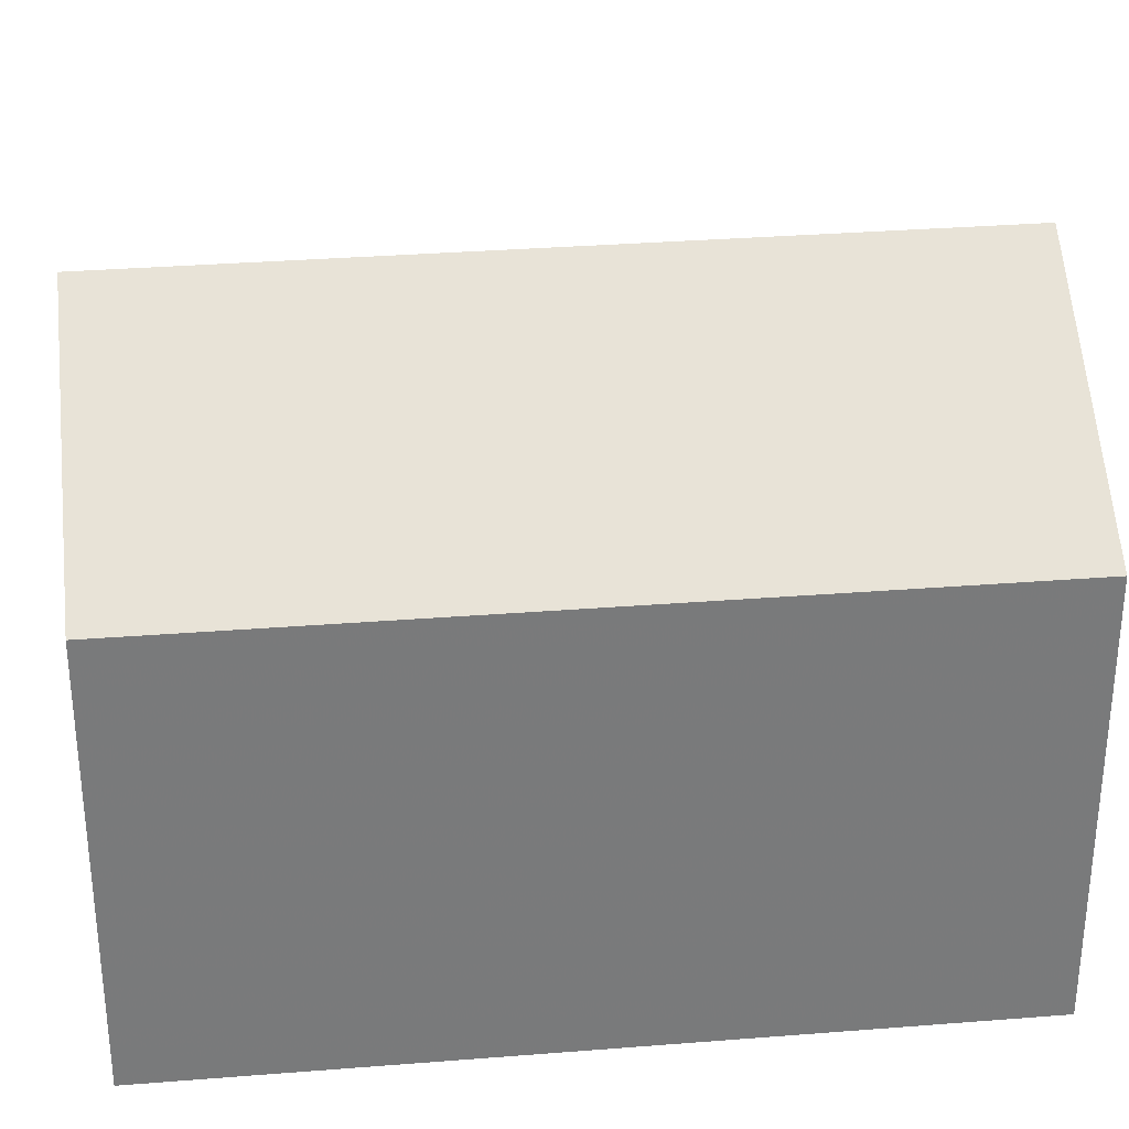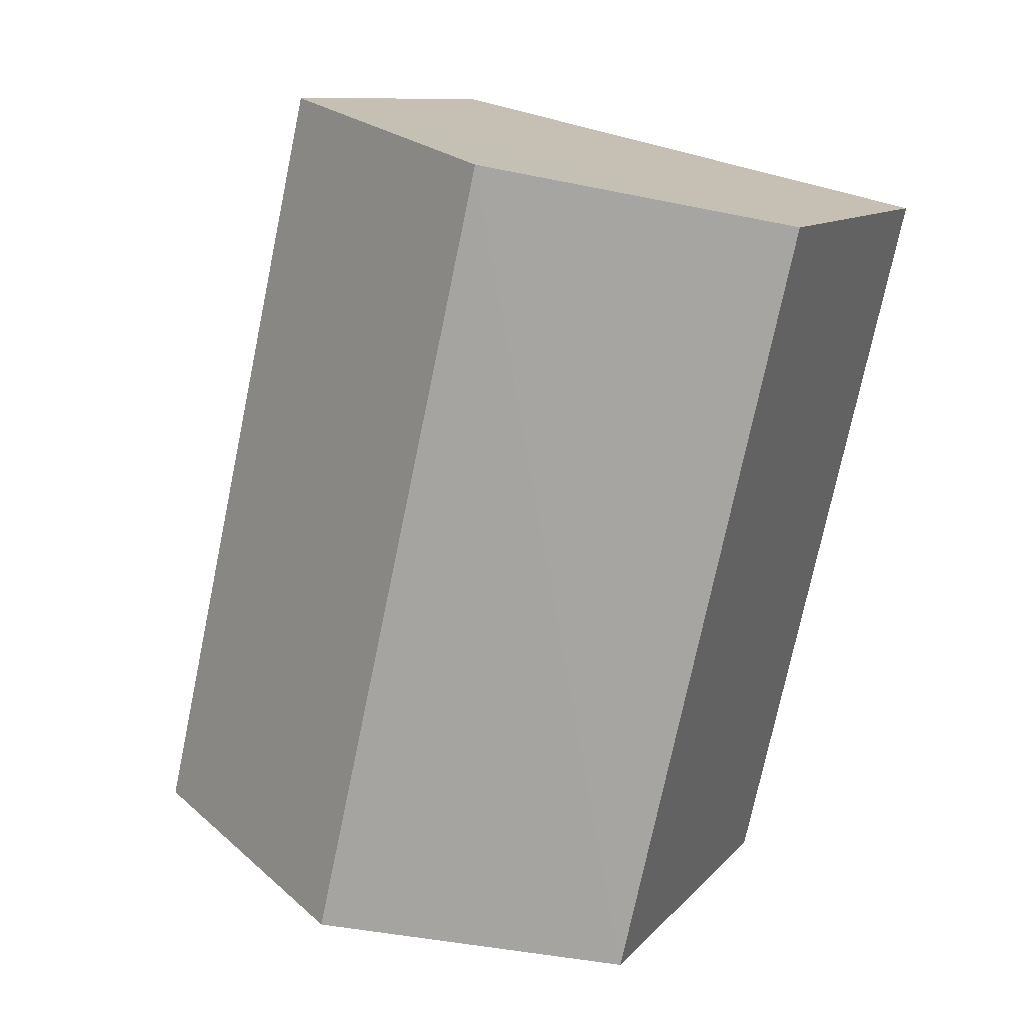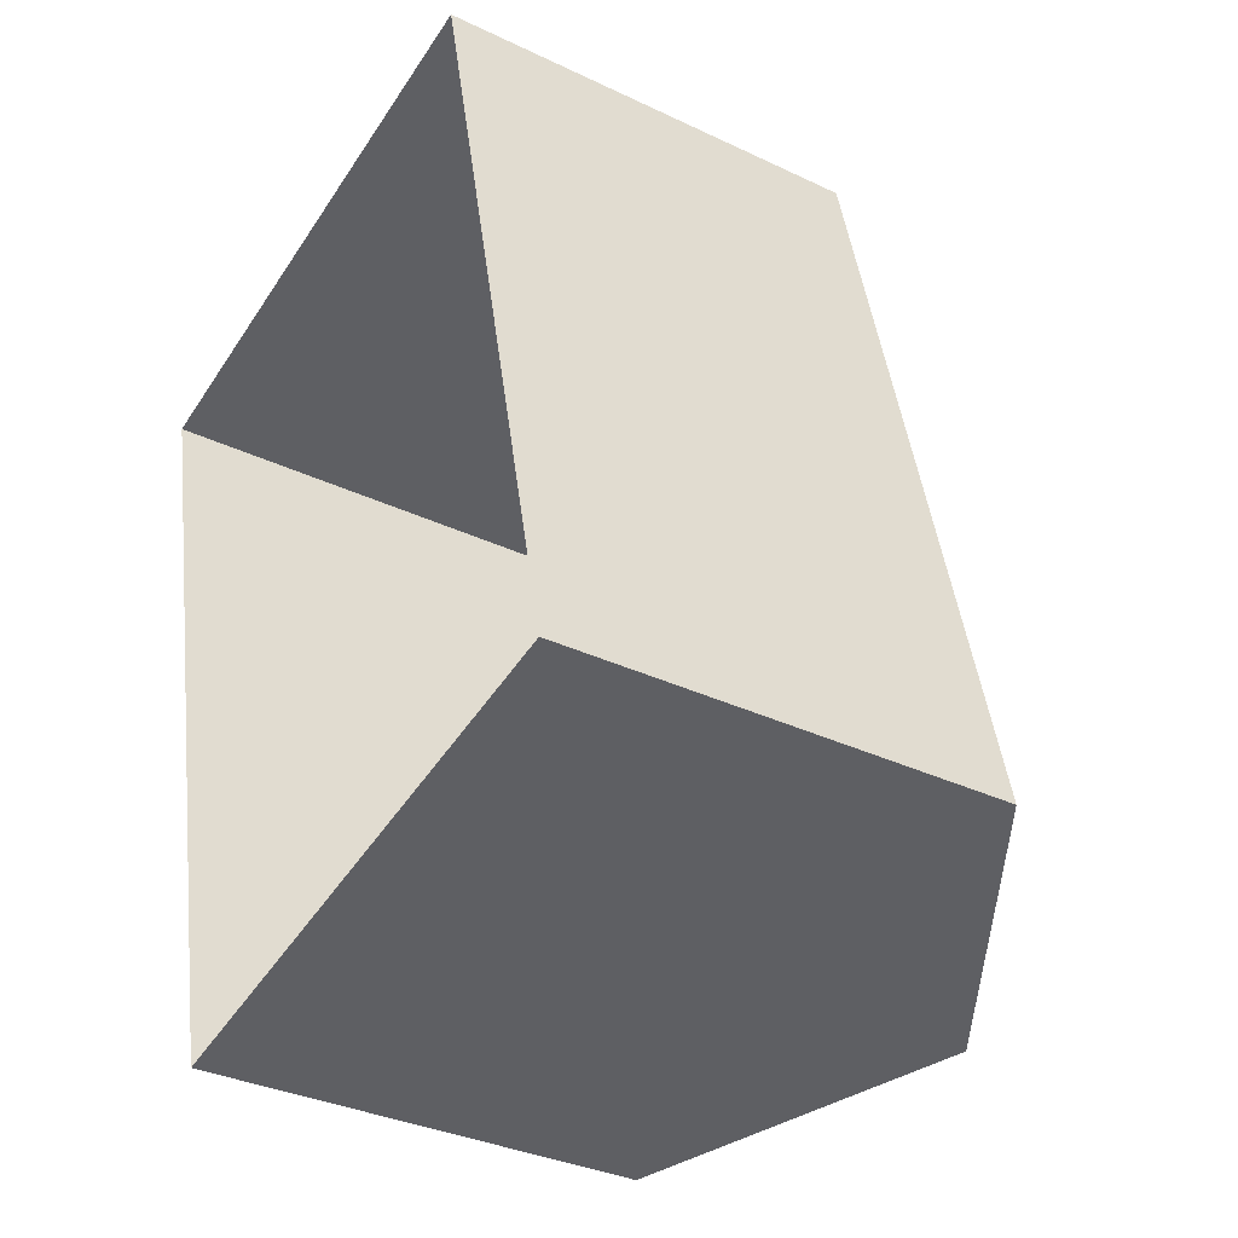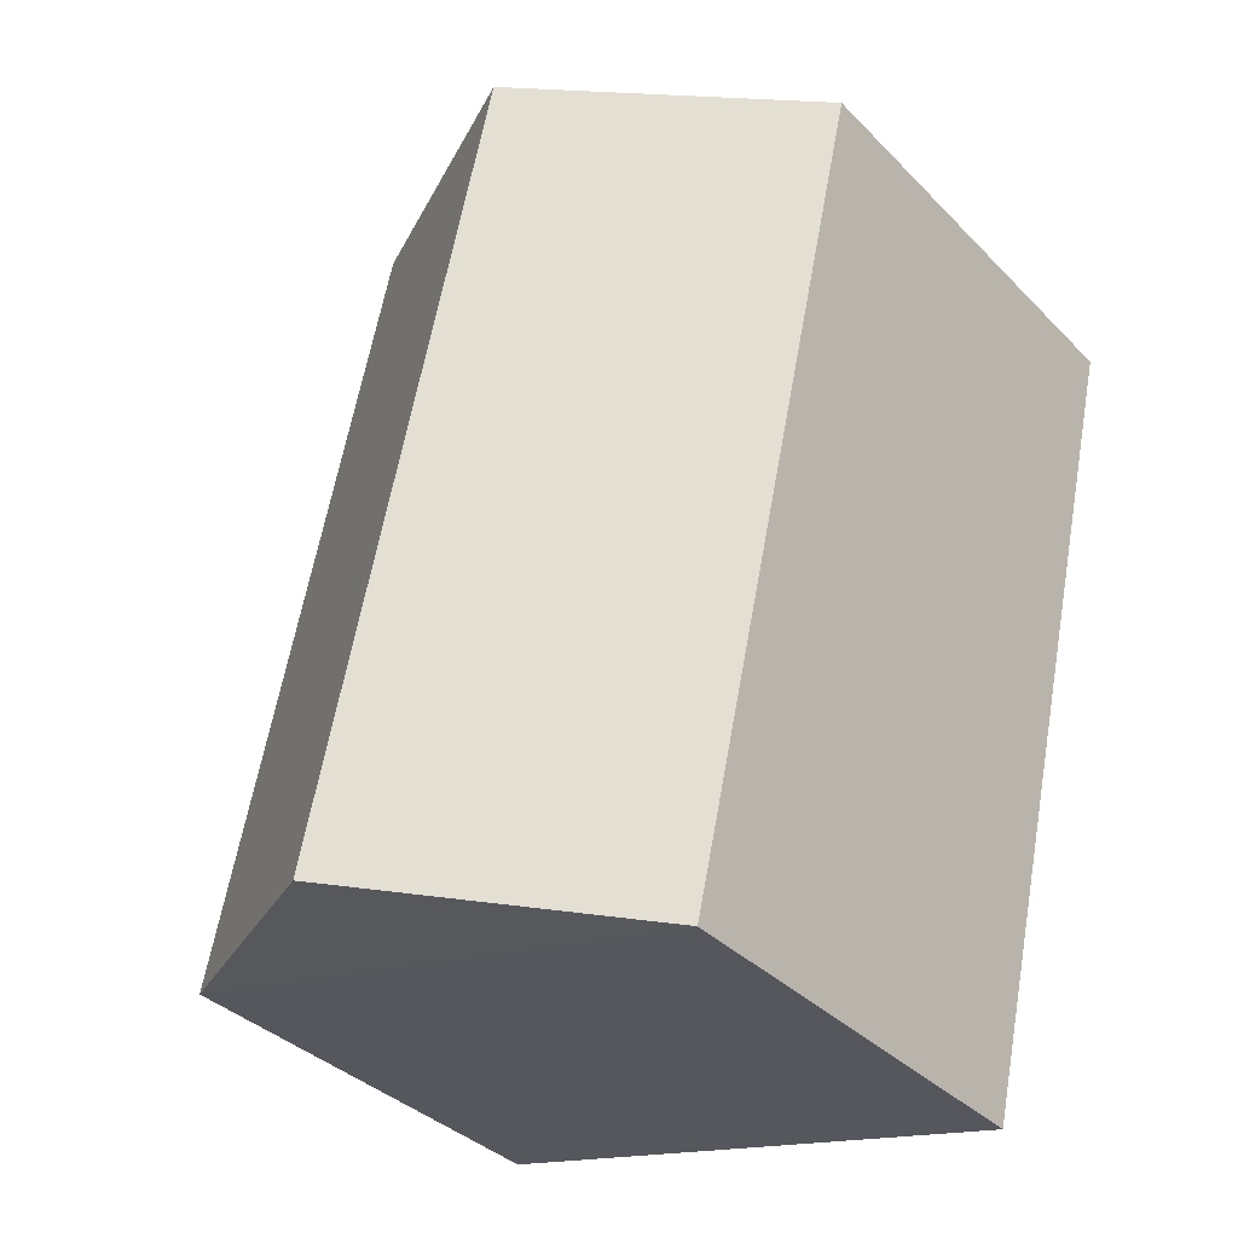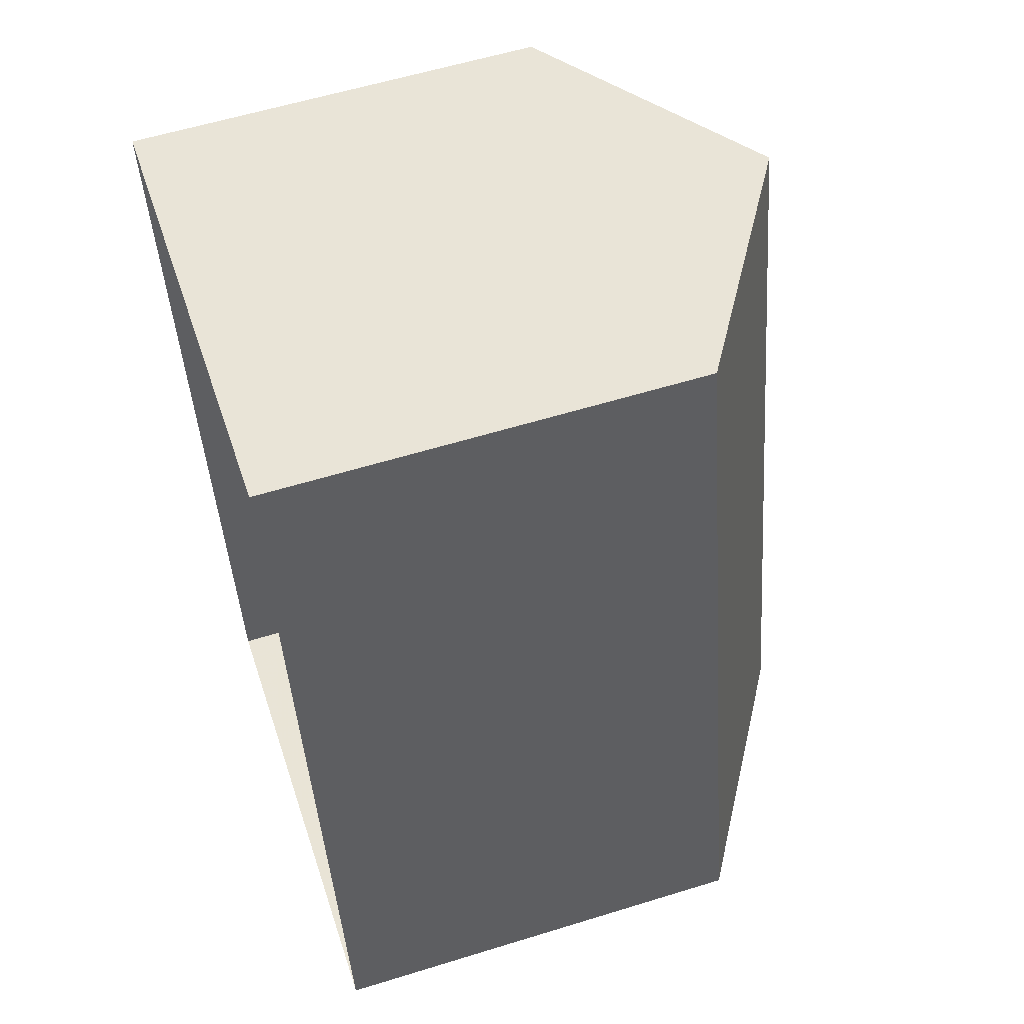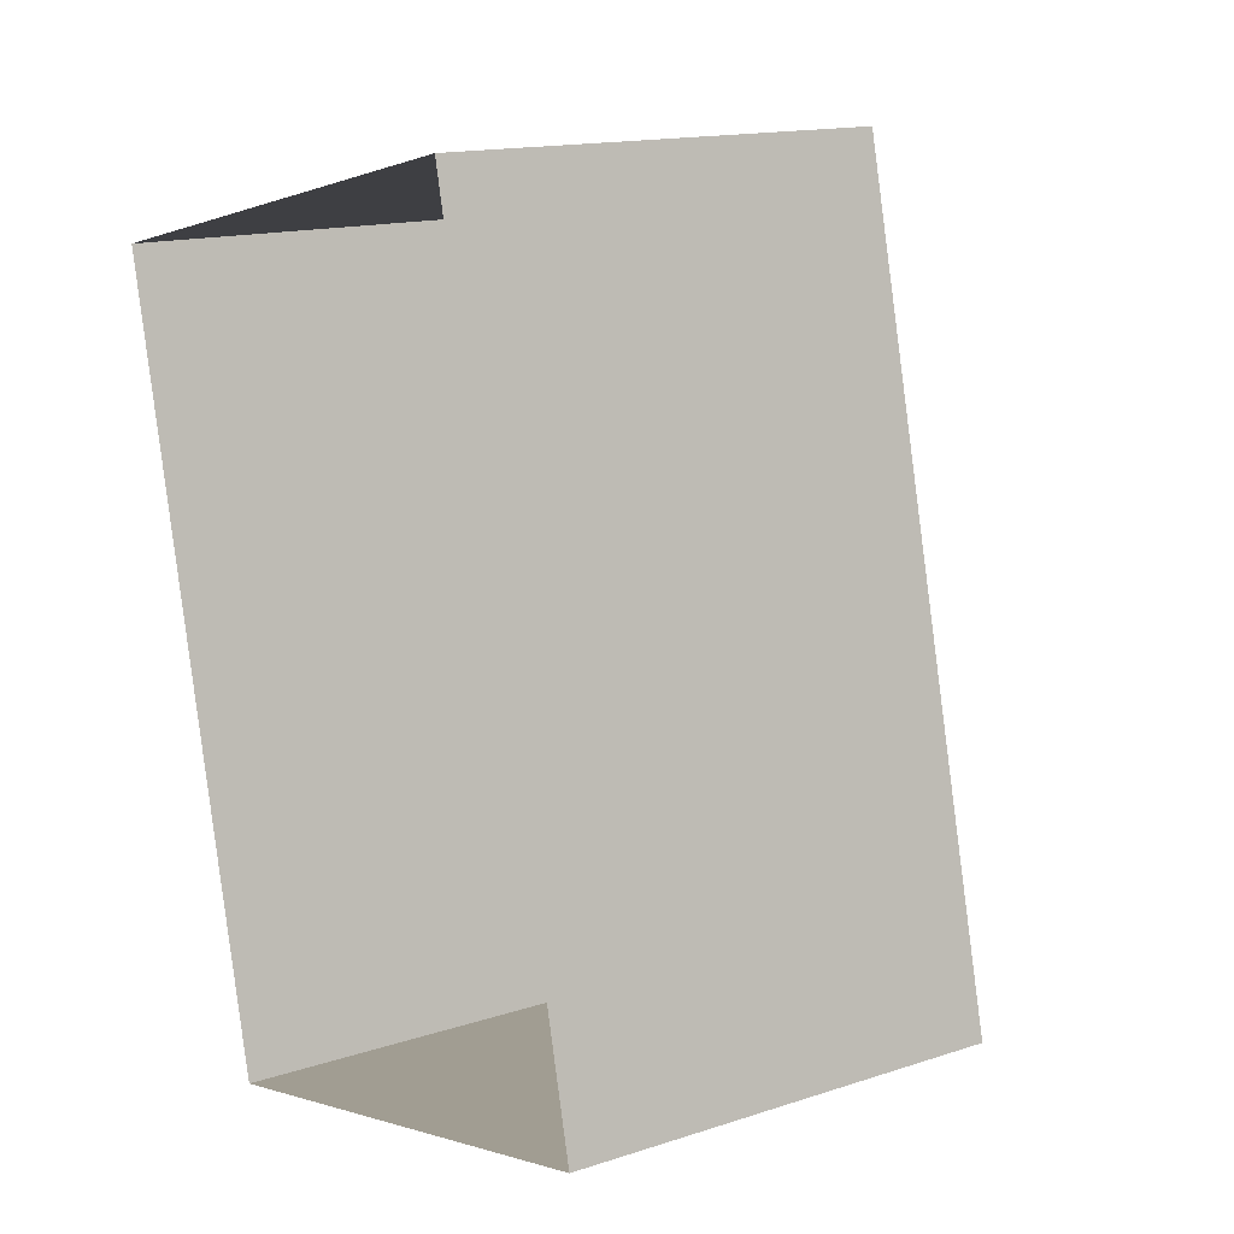
<metadata>
{"format":"obj","ext":"obj","renderer":"f3d","projection":"perspective","resolution":1024,"background":"white","views":[{"elev":32.4,"azim":70.8,"up":"+Z"},{"elev":10.3,"azim":23.2,"up":"+Y"},{"elev":-33.9,"azim":-122.9,"up":"+Y"},{"elev":-36.4,"azim":37.9,"up":"+Y"},{"elev":58.3,"azim":-107.8,"up":"+Y"},{"elev":14.7,"azim":-125.3,"up":"+Y"}]}
</metadata>
<code>
v -2.195e+05 -1.245e+05 14.69
v -2.195e+05 -1.245e+05 14.69
v -2.195e+05 -1.245e+05 14.69
v -2.195e+05 -1.245e+05 14.69
v -2.195e+05 -1.245e+05 19.48
v -2.195e+05 -1.245e+05 19.48
v -2.195e+05 -1.245e+05 21.27
v -2.195e+05 -1.245e+05 21.27
v -2.195e+05 -1.245e+05 19.48
v -2.195e+05 -1.245e+05 19.48
f 1 2 3
f 4 1 3
f 5 6 7
f 8 5 7
f 9 10 8
f 7 9 8
f 10 3 2
f 10 9 3
f 10 2 5
f 10 5 8
f 2 1 5
f 4 3 6
f 6 9 7
f 6 3 9
f 5 1 4
f 6 5 4

</code>
